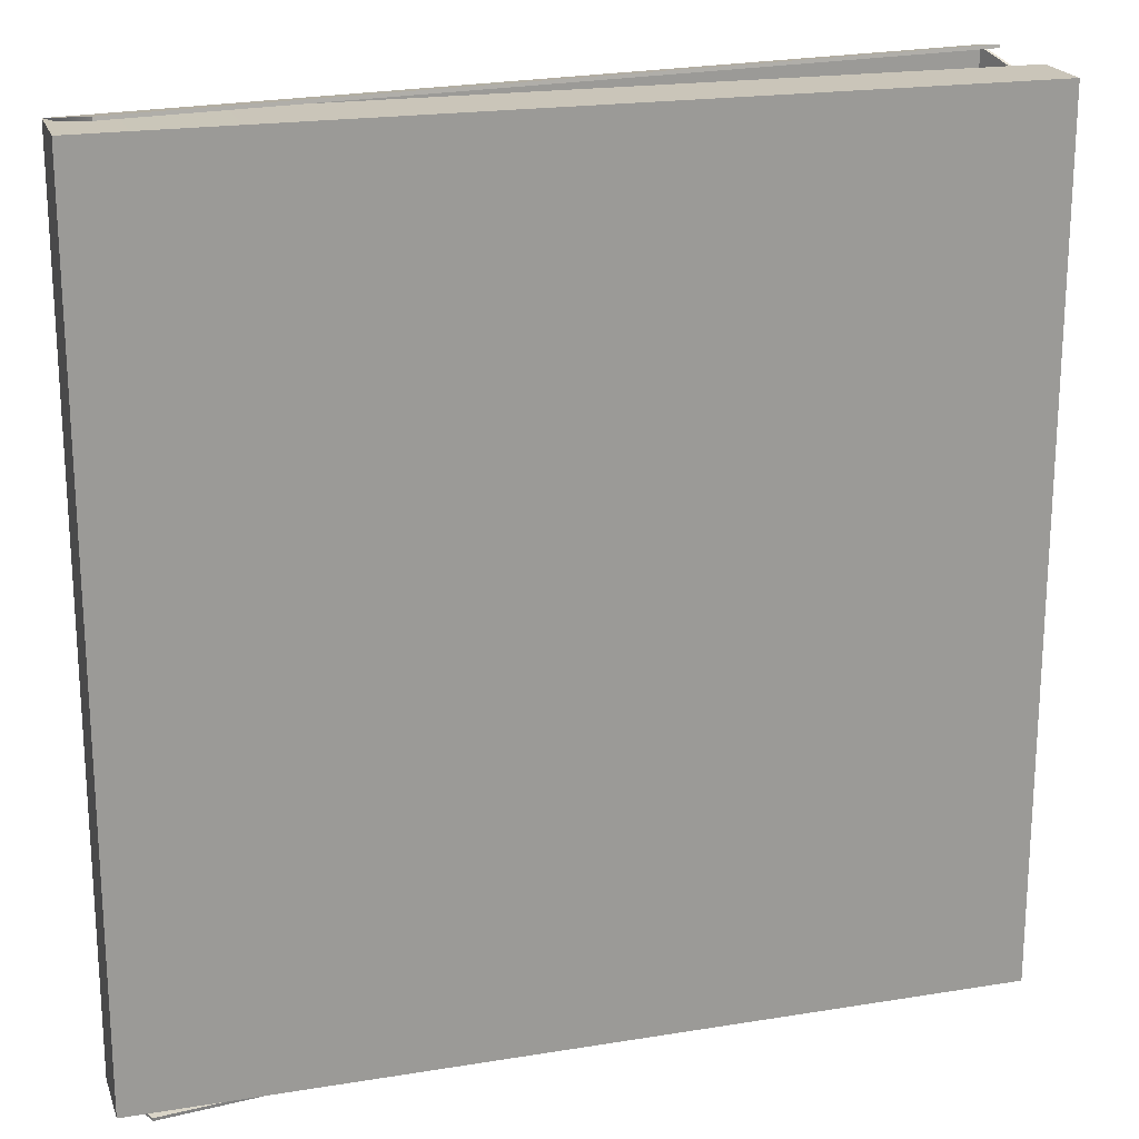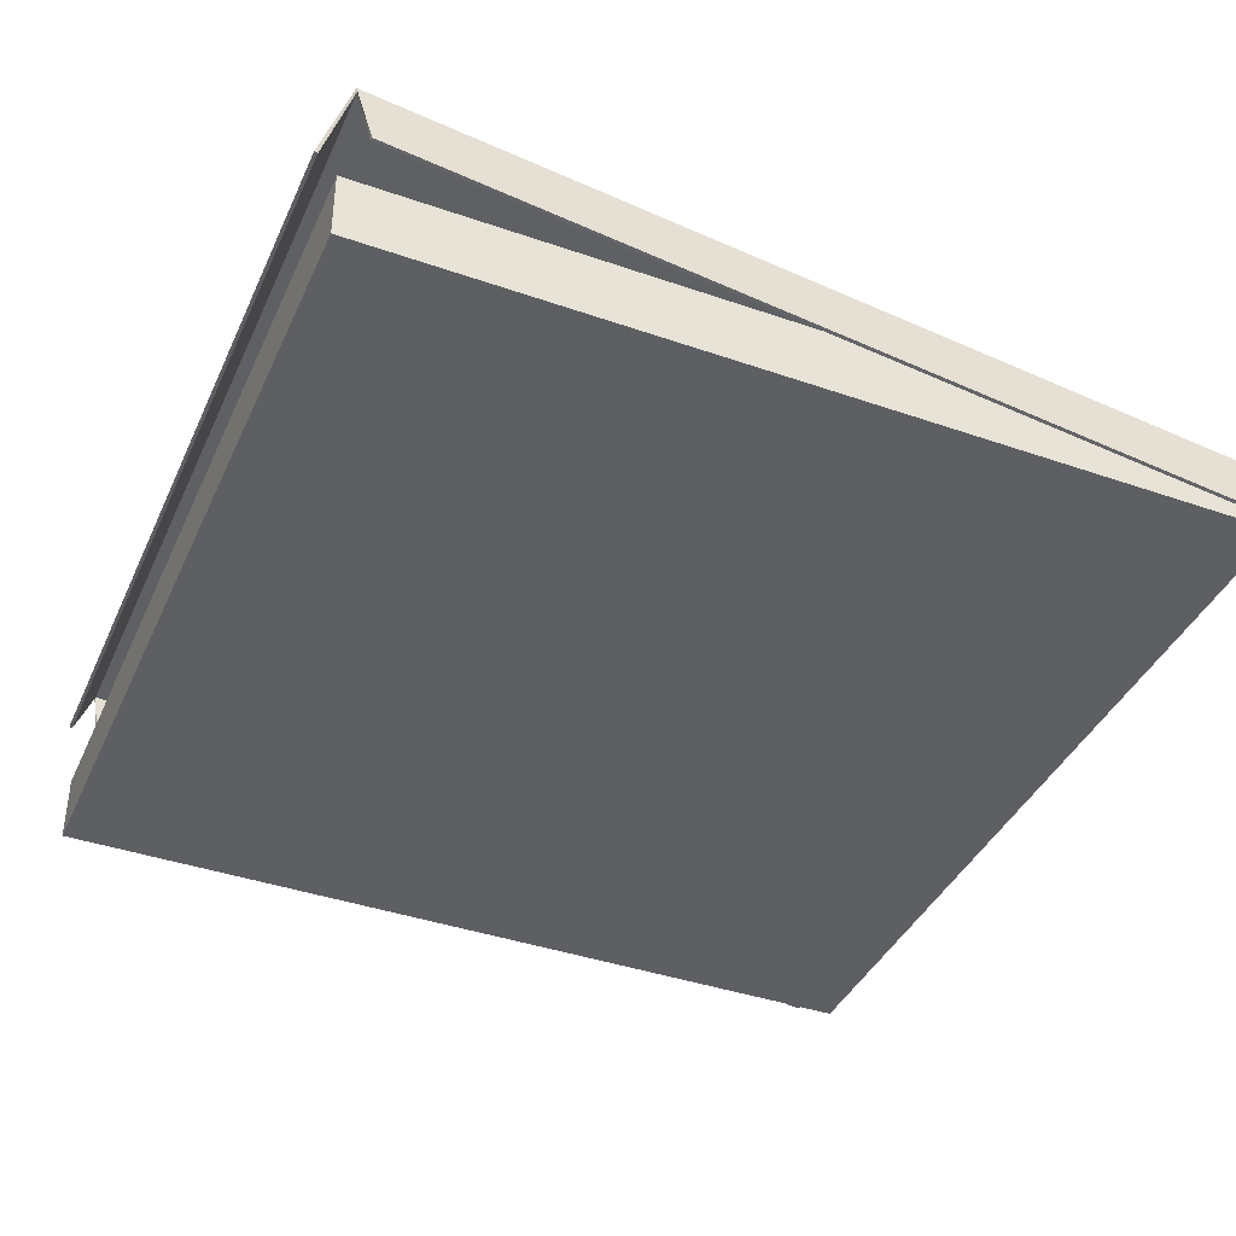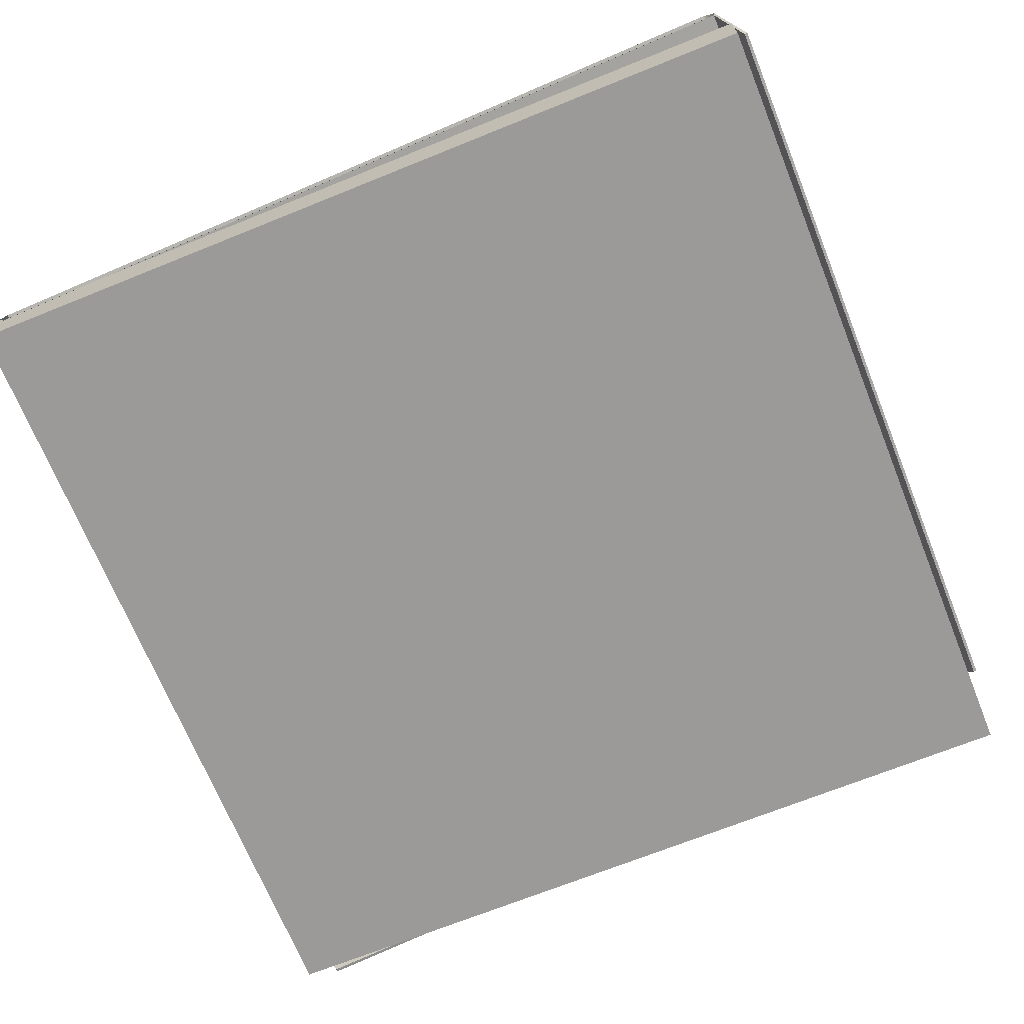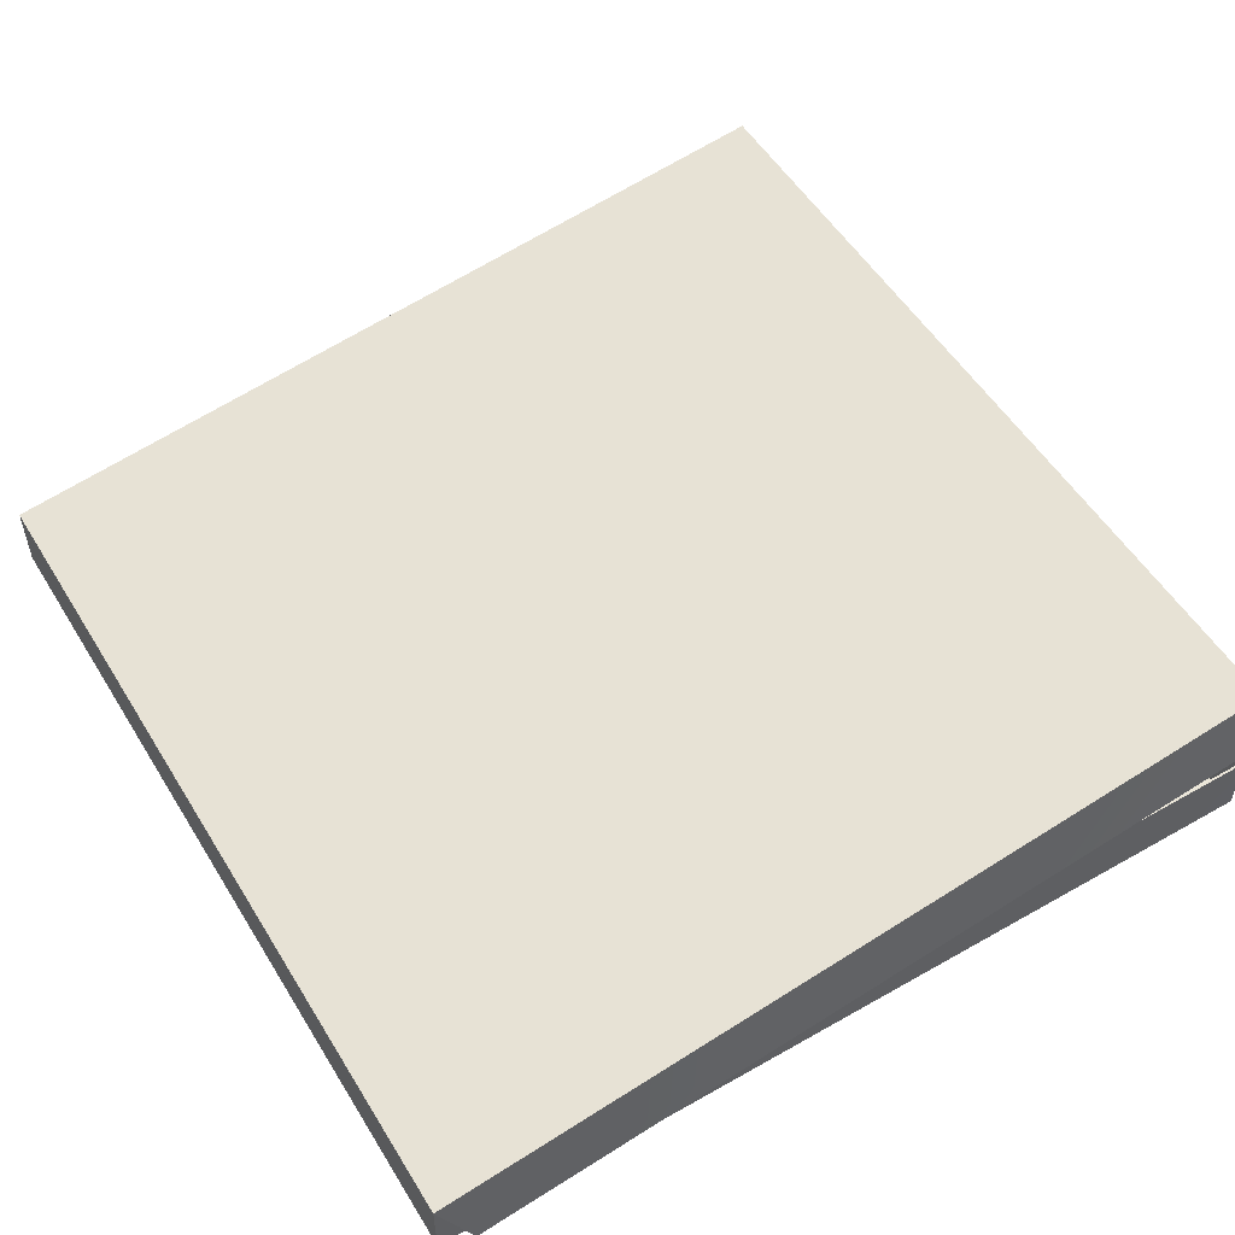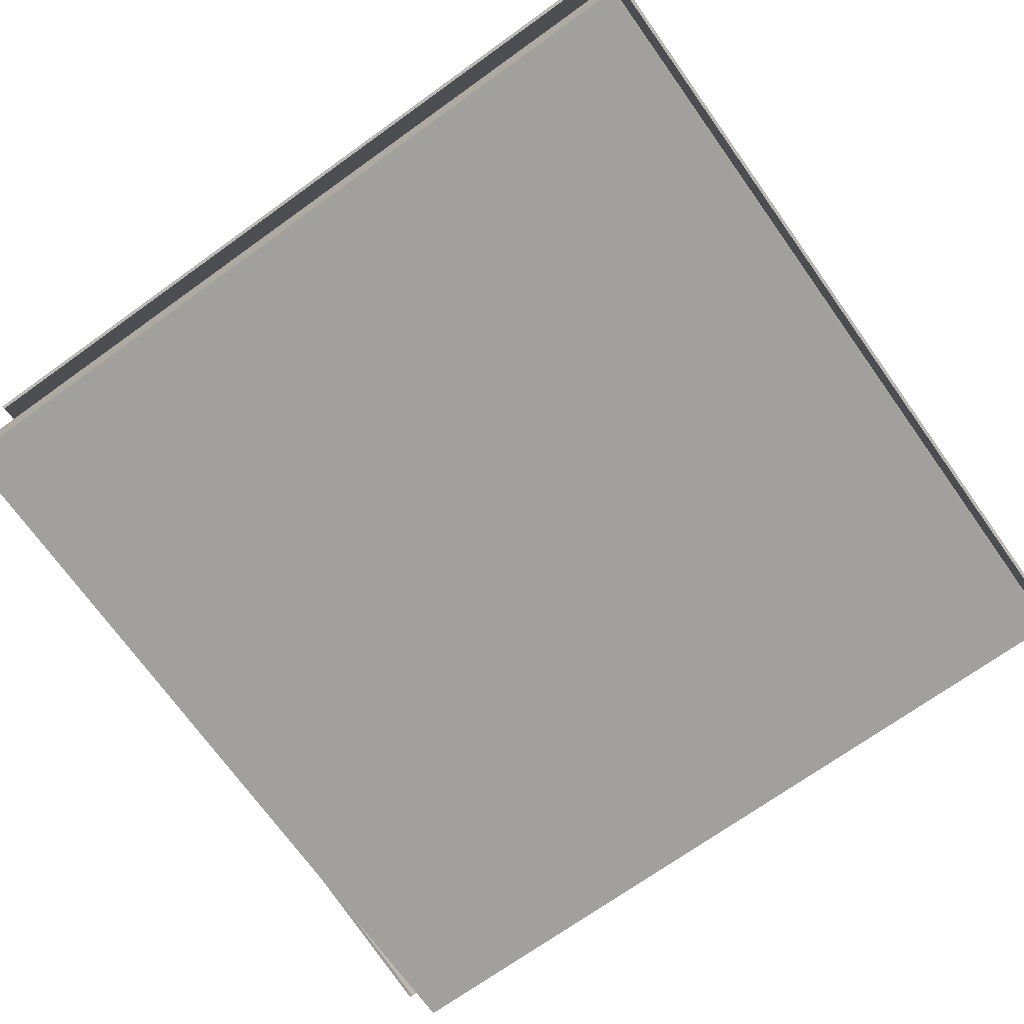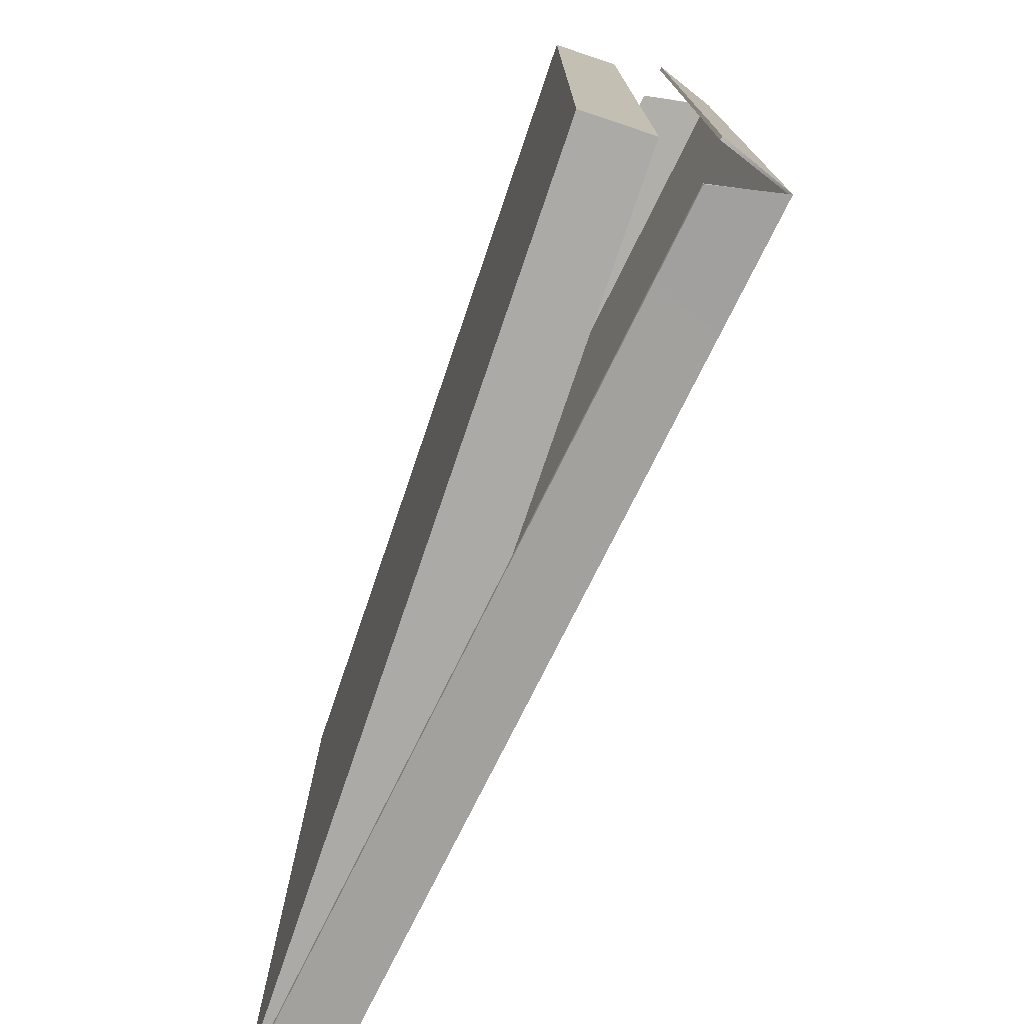
<metadata>
{"format":"obj","ext":"obj","renderer":"f3d","projection":"perspective","resolution":1024,"background":"white","views":[{"elev":20.3,"azim":-16.6,"up":"+Z"},{"elev":-40.4,"azim":156.9,"up":"+Y"},{"elev":-69.5,"azim":22.0,"up":"+Y"},{"elev":53.8,"azim":-31.1,"up":"+Y"},{"elev":-71.6,"azim":125.6,"up":"+Y"},{"elev":-76.0,"azim":71.2,"up":"+Z"}]}
</metadata>
<code>
v  -0.329 0.0246 -0.3217
v  -0.329 0.0246 0.3217
v  0.3074 0.1089 0.321
v  0.3074 0.1089 -0.321
v  -0.3055 -0.0229 0.3301
v  0.297 0.0564 0.3301
v  0.297 0.0564 -0.3301
v  -0.3055 -0.0229 -0.3301
v  0.3249 0.0602 0.3039
v  0.3249 0.0602 -0.3039
v  0.3134 -0.0272 -0.3213
v  0.3134 -0.0272 0.3213
v  -0.3292 -0.0272 0.3213
v  -0.3292 -0.0272 -0.3213
v  0.3138 0.0234 0.3216
v  0.3138 0.0234 -0.3216
v  0.3065 0.1069 0.3199
v  -0.3278 0.0234 0.3199
v  -0.3278 0.0234 -0.3199
v  0.3065 0.1069 -0.3199
v  0.2971 0.056 0.3276
v  -0.3055 -0.0233 0.3276
v  -0.3055 -0.0233 -0.3276
v  0.2971 0.056 -0.3276
v  0.3225 0.0594 -0.3039
v  0.3225 0.0594 0.3039
v  -0.3278 -0.0258 0.3199
v  0.312 -0.0258 0.3199
v  0.312 -0.0258 -0.3199
v  -0.3278 -0.0258 -0.3199
v  0.312 0.0234 0.3199
v  0.312 0.0234 -0.3199
v  0.2386 -0.0133 -0
v  0.2304 -0.0133 -0.0617
v  0.2304 -0.0063 -0.0617
v  0.2386 -0.0063 -0
v  0.2066 -0.0133 -0.1193
v  0.2066 -0.0063 -0.1193
v  0.1687 -0.0133 -0.1687
v  0.1687 -0.0063 -0.1687
v  0.1193 -0.0133 -0.2066
v  0.1193 -0.0063 -0.2066
v  0.0617 -0.0133 -0.2304
v  0.0617 -0.0063 -0.2304
v  0 -0.0133 -0.2386
v  0 -0.0063 -0.2386
v  -0.0617 -0.0133 -0.2304
v  -0.0617 -0.0063 -0.2304
v  -0.1193 -0.0133 -0.2066
v  -0.1193 -0.0063 -0.2066
v  -0.1687 -0.0133 -0.1687
v  -0.1687 -0.0063 -0.1687
v  -0.2066 -0.0133 -0.1193
v  -0.2066 -0.0063 -0.1193
v  -0.2304 -0.0133 -0.0617
v  -0.2304 -0.0063 -0.0617
v  -0.2386 -0.0133 -0
v  -0.2386 -0.0063 -0
v  -0.2304 -0.0133 0.0617
v  -0.2304 -0.0063 0.0617
v  -0.2066 -0.0133 0.1193
v  -0.2066 -0.0063 0.1193
v  -0.1687 -0.0133 0.1687
v  -0.1687 -0.0063 0.1687
v  -0.1193 -0.0133 0.2066
v  -0.1193 -0.0063 0.2066
v  -0.0617 -0.0133 0.2304
v  -0.0617 -0.0063 0.2304
v  -0 -0.0133 0.2386
v  -0 -0.0063 0.2386
v  0.0617 -0.0133 0.2304
v  0.0617 -0.0063 0.2304
v  0.1193 -0.0133 0.2066
v  0.1193 -0.0063 0.2066
v  0.1687 -0.0133 0.1687
v  0.1687 -0.0063 0.1687
v  0.2066 -0.0133 0.1193
v  0.2066 -0.0063 0.1193
v  0.2304 -0.0133 0.0617
v  0.2304 -0.0063 0.0617
v  0.0922 0.0096 -0.0247
v  0.0954 -0.0077 -0
v  0.1431 -0.0136 -0
v  0.1383 -0.0129 -0.037
v  0.0826 -0.0076 -0.0477
v  0.124 -0.0128 -0.0716
v  0.0675 0.0015 -0.0675
v  0.1012 0.0105 -0.1012
v  0.0477 -0.0177 -0.0826
v  0.0716 -0.0074 -0.124
v  0.0247 -0.0122 -0.0922
v  0.037 -0.0091 -0.1383
v  0 0.0117 -0.0954
v  0 0.0013 -0.1431
v  -0.0247 -0.0052 -0.0922
v  -0.037 0.0012 -0.1383
v  -0.0477 0.0012 -0.0826
v  -0.0716 0.0024 -0.124
v  -0.0675 -0.0057 -0.0675
v  -0.1012 0.0039 -0.1012
v  -0.0826 -0.0037 -0.0477
v  -0.124 -0.0121 -0.0716
v  -0.0922 -0.0025 -0.0247
v  -0.1383 0.0129 -0.037
v  -0.0954 0.0102 -0
v  -0.1431 -0.0012 -0
v  -0.0922 -0.008 0.0247
v  -0.1383 -0.0093 0.037
v  -0.0826 -0.0175 0.0477
v  -0.124 -0.0105 0.0716
v  -0.0675 -0.0045 0.0675
v  -0.1012 0.0118 0.1012
v  -0.0477 0.0072 0.0826
v  -0.0716 -0.0064 0.124
v  -0.0247 -0.0091 0.0922
v  -0.037 0.0045 0.1383
v  -0 0.0018 0.0954
v  -0 -0.0047 0.1431
v  0.0247 -0.0001 0.0922
v  0.037 -0.0126 0.1383
v  0.0477 0.0092 0.0826
v  0.0716 -0.0028 0.124
v  0.0675 -0.0043 0.0675
v  0.1012 -0.0021 0.1012
v  0.0826 0.0072 0.0477
v  0.124 0.0014 0.0716
v  0.0922 -0.0064 0.0247
v  0.1383 -0.0168 0.037
v  0.0461 -0.012 -0.0123
v  0 0.0053 -0
v  0.0477 -0.0072 -0
v  0.2286 0.0037 -0
v  0.2208 0.0037 -0.0592
v  0.1844 -0.0081 -0.0494
v  0.1909 0.0024 -0
v  0.0413 -0.0011 -0.0239
v  0.198 0.0037 -0.1143
v  0.1653 0.0025 -0.0954
v  0.0337 -0.0014 -0.0337
v  0.1616 0.0037 -0.1616
v  0.135 0.0025 -0.135
v  0.0239 -0.0243 -0.0413
v  0.1143 0.0037 -0.198
v  0.0954 0.0125 -0.1653
v  0.0123 -0.0117 -0.0461
v  0.0592 0.0037 -0.2208
v  0.0494 0.0008 -0.1844
v  0 -0.0076 -0.0477
v  0 0.0037 -0.2286
v  0 0.0038 -0.1909
v  -0.0123 0.0013 -0.0461
v  -0.0592 0.0037 -0.2208
v  -0.0494 0.0079 -0.1844
v  -0.0239 0.0041 -0.0413
v  -0.1143 0.0037 -0.198
v  -0.0954 -0.0097 -0.1653
v  -0.0337 0.0012 -0.0337
v  -0.1616 0.0037 -0.1616
v  -0.135 -0.0032 -0.135
v  -0.0413 -0.0044 -0.0239
v  -0.198 0.0037 -0.1143
v  -0.1653 -0.001 -0.0954
v  -0.0461 -0.0086 -0.0123
v  -0.2208 0.0037 -0.0592
v  -0.1844 0.0139 -0.0494
v  -0.0477 0.0056 -0
v  -0.2286 0.0037 -0
v  -0.1909 0.0043 -0
v  -0.0461 -0.0047 0.0123
v  -0.2208 0.0037 0.0592
v  -0.1844 0.0061 0.0494
v  -0.0413 -0.0139 0.0239
v  -0.198 0.0037 0.1143
v  -0.1653 0.0159 0.0954
v  -0.0337 -0.0137 0.0337
v  -0.1616 0.0037 0.1616
v  -0.135 0.0058 0.135
v  -0.0239 -0.0177 0.0413
v  -0.1143 0.0037 0.198
v  -0.0954 0.0109 0.1653
v  -0.0123 -0.0099 0.0461
v  -0.0592 0.0037 0.2208
v  -0.0494 0.0082 0.1844
v  -0 0.0028 0.0477
v  -0 0.0037 0.2286
v  -0 -0.0077 0.1909
v  0.0123 -0.0014 0.0461
v  0.0592 0.0037 0.2208
v  0.0494 0.0025 0.1844
v  0.0239 0.009 0.0413
v  0.1143 0.0037 0.198
v  0.0954 0.0095 0.1653
v  0.0337 0.009 0.0337
v  0.1616 0.0037 0.1616
v  0.135 0.0058 0.135
v  0.0413 0.0004 0.0239
v  0.198 0.0037 0.1143
v  0.1653 0.0105 0.0954
v  0.0461 -0.0105 0.0123
v  0.2208 0.0037 0.0592
v  0.1844 0.0092 0.0494
g Object01
f 1 2 3 4
f 5 6 3 2
f 7 8 1 4
f 9 10 4 3
f 11 12 13 14
f 15 2 13 12
f 16 15 12 11
f 1 16 11 14
f 2 1 14 13
f 17 18 19 20
f 17 21 22 18
f 19 23 24 20
f 20 25 26 17
f 27 28 29 30
f 27 18 31 28
f 28 31 32 29
f 29 32 19 30
f 30 19 18 27
f 18 22 5 2
f 22 21 6 5
f 21 17 3 6
f 20 24 7 4
f 24 23 8 7
f 23 19 1 8
f 17 26 9 3
f 26 25 10 9
f 25 20 4 10
f 31 18 2 15
f 32 31 15 16
f 19 32 16 1
f 33 34 35 36
f 34 37 38 35
f 37 39 40 38
f 39 41 42 40
f 41 43 44 42
f 43 45 46 44
f 45 47 48 46
f 47 49 50 48
f 49 51 52 50
f 51 53 54 52
f 53 55 56 54
f 55 57 58 56
f 57 59 60 58
f 59 61 62 60
f 61 63 64 62
f 63 65 66 64
f 65 67 68 66
f 67 69 70 68
f 69 71 72 70
f 71 73 74 72
f 73 75 76 74
f 75 77 78 76
f 77 79 80 78
f 79 33 36 80
f 81 82 83 84
f 85 81 84 86
f 87 85 86 88
f 89 87 88 90
f 91 89 90 92
f 93 91 92 94
f 95 93 94 96
f 97 95 96 98
f 99 97 98 100
f 101 99 100 102
f 103 101 102 104
f 105 103 104 106
f 107 105 106 108
f 109 107 108 110
f 111 109 110 112
f 113 111 112 114
f 115 113 114 116
f 117 115 116 118
f 119 117 118 120
f 121 119 120 122
f 123 121 122 124
f 125 123 124 126
f 127 125 126 128
f 82 127 128 83
f 129 130 131
f 129 131 82 81
f 132 133 134 135
f 135 134 84 83
f 136 130 129
f 136 129 81 85
f 133 137 138 134
f 134 138 86 84
f 139 130 136
f 139 136 85 87
f 137 140 141 138
f 138 141 88 86
f 142 130 139
f 142 139 87 89
f 140 143 144 141
f 141 144 90 88
f 145 130 142
f 145 142 89 91
f 143 146 147 144
f 144 147 92 90
f 148 130 145
f 148 145 91 93
f 146 149 150 147
f 147 150 94 92
f 151 130 148
f 151 148 93 95
f 149 152 153 150
f 150 153 96 94
f 154 130 151
f 154 151 95 97
f 152 155 156 153
f 153 156 98 96
f 157 130 154
f 157 154 97 99
f 155 158 159 156
f 156 159 100 98
f 160 130 157
f 160 157 99 101
f 158 161 162 159
f 159 162 102 100
f 163 130 160
f 163 160 101 103
f 161 164 165 162
f 162 165 104 102
f 166 130 163
f 166 163 103 105
f 164 167 168 165
f 165 168 106 104
f 169 130 166
f 169 166 105 107
f 167 170 171 168
f 168 171 108 106
f 172 130 169
f 172 169 107 109
f 170 173 174 171
f 171 174 110 108
f 175 130 172
f 175 172 109 111
f 173 176 177 174
f 174 177 112 110
f 178 130 175
f 178 175 111 113
f 176 179 180 177
f 177 180 114 112
f 181 130 178
f 181 178 113 115
f 179 182 183 180
f 180 183 116 114
f 184 130 181
f 184 181 115 117
f 182 185 186 183
f 183 186 118 116
f 187 130 184
f 187 184 117 119
f 185 188 189 186
f 186 189 120 118
f 190 130 187
f 190 187 119 121
f 188 191 192 189
f 189 192 122 120
f 193 130 190
f 193 190 121 123
f 191 194 195 192
f 192 195 124 122
f 196 130 193
f 196 193 123 125
f 194 197 198 195
f 195 198 126 124
f 199 130 196
f 199 196 125 127
f 197 200 201 198
f 198 201 128 126
f 131 130 199
f 131 199 127 82
f 200 132 135 201
f 201 135 83 128
f 35 133 132 36
f 38 137 133 35
f 40 140 137 38
f 42 143 140 40
f 44 146 143 42
f 46 149 146 44
f 48 152 149 46
f 50 155 152 48
f 52 158 155 50
f 54 161 158 52
f 56 164 161 54
f 58 167 164 56
f 60 170 167 58
f 62 173 170 60
f 64 176 173 62
f 66 179 176 64
f 68 182 179 66
f 70 185 182 68
f 72 188 185 70
f 74 191 188 72
f 76 194 191 74
f 78 197 194 76
f 80 200 197 78
f 36 132 200 80

</code>
